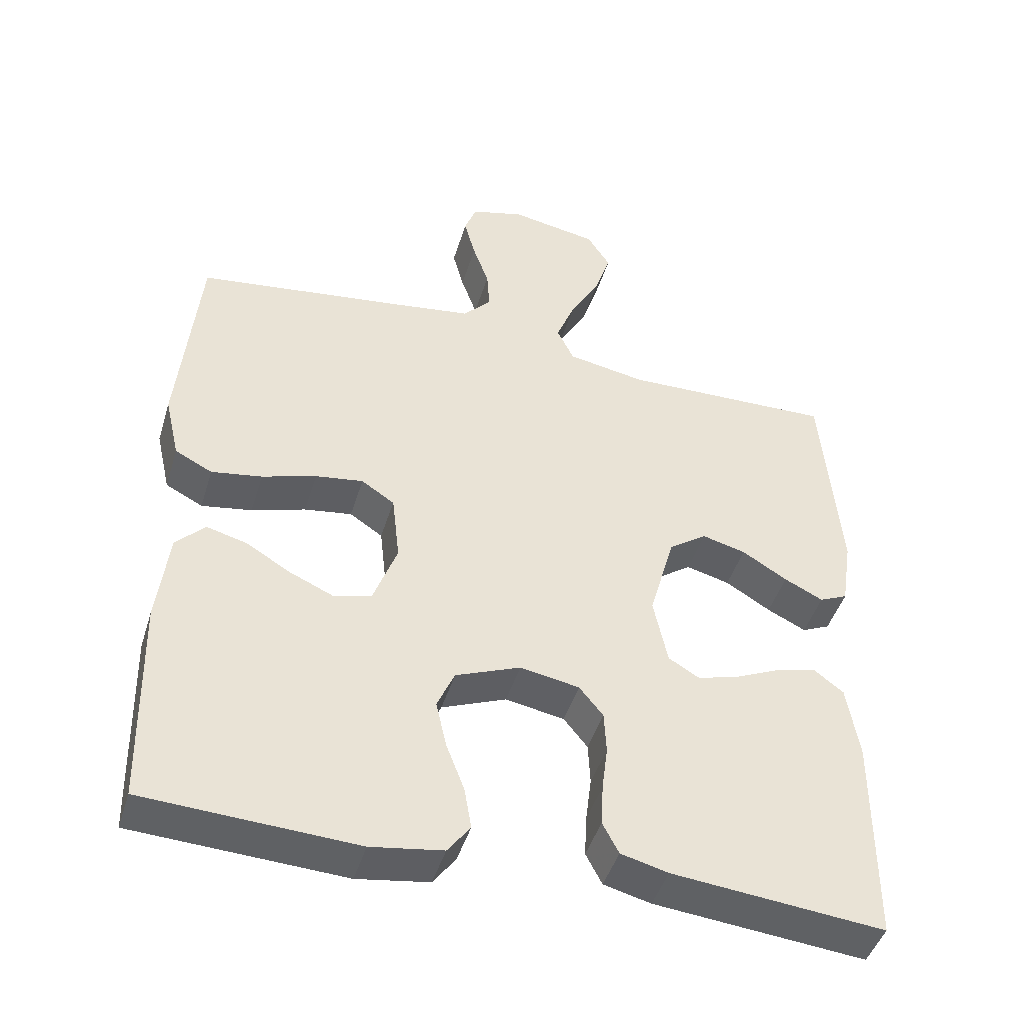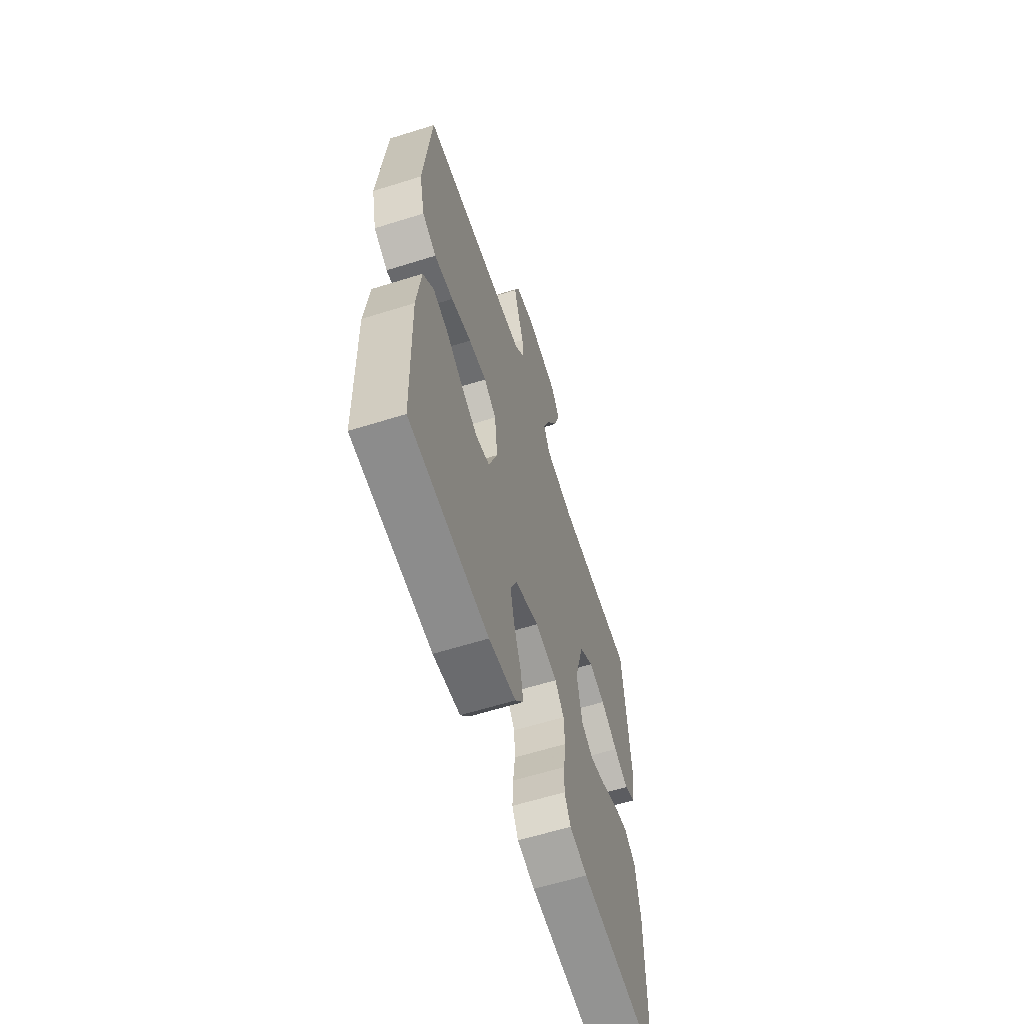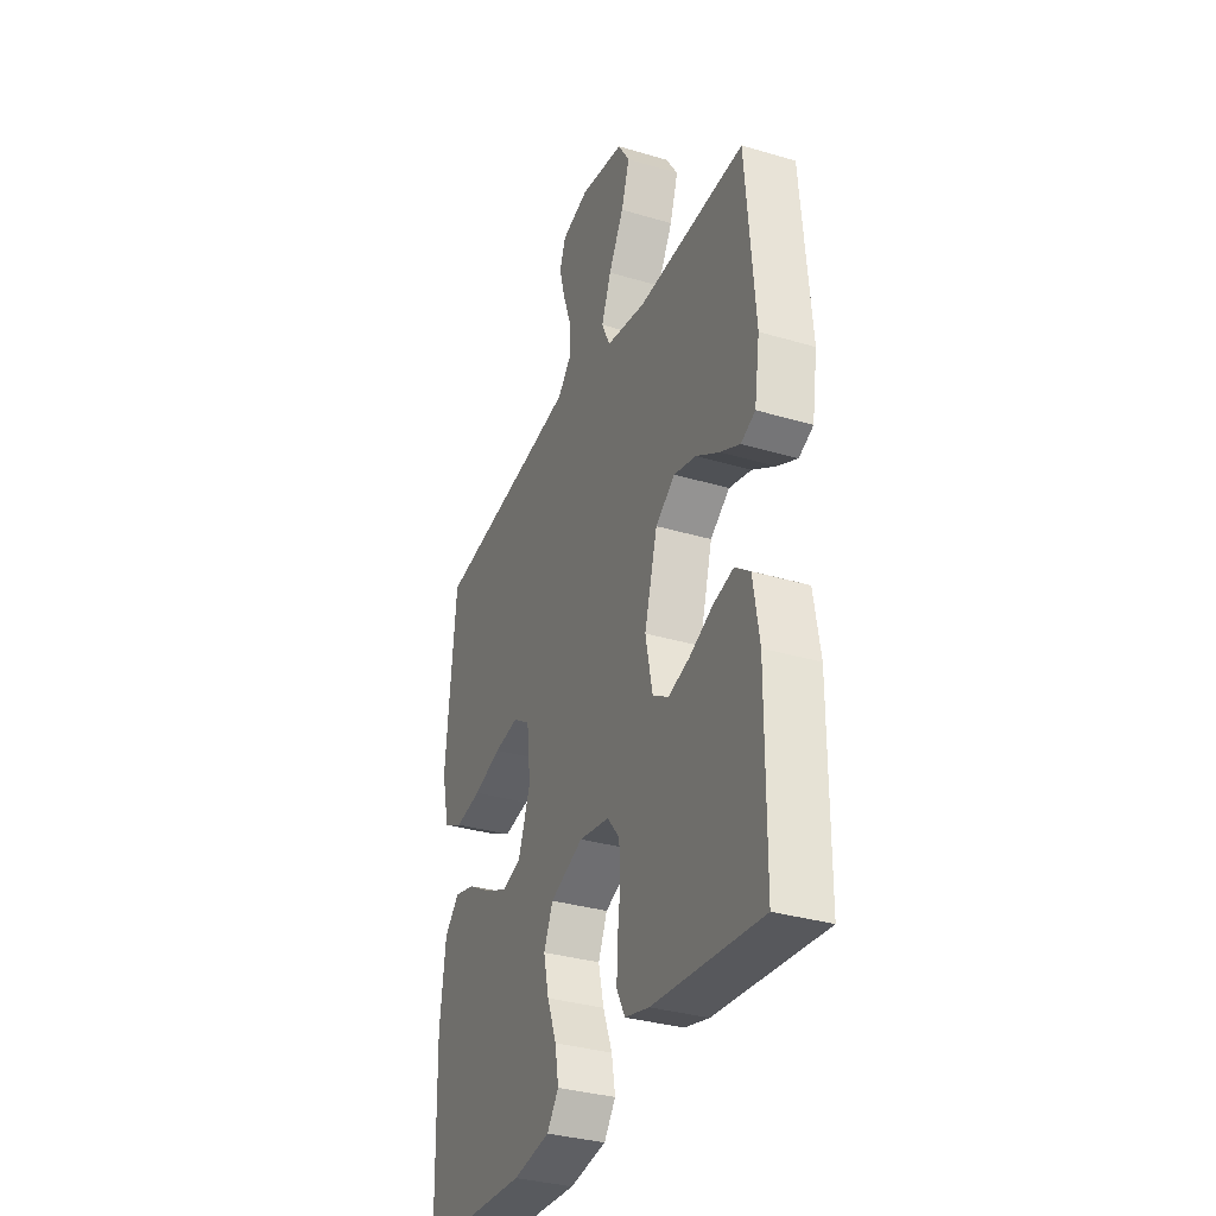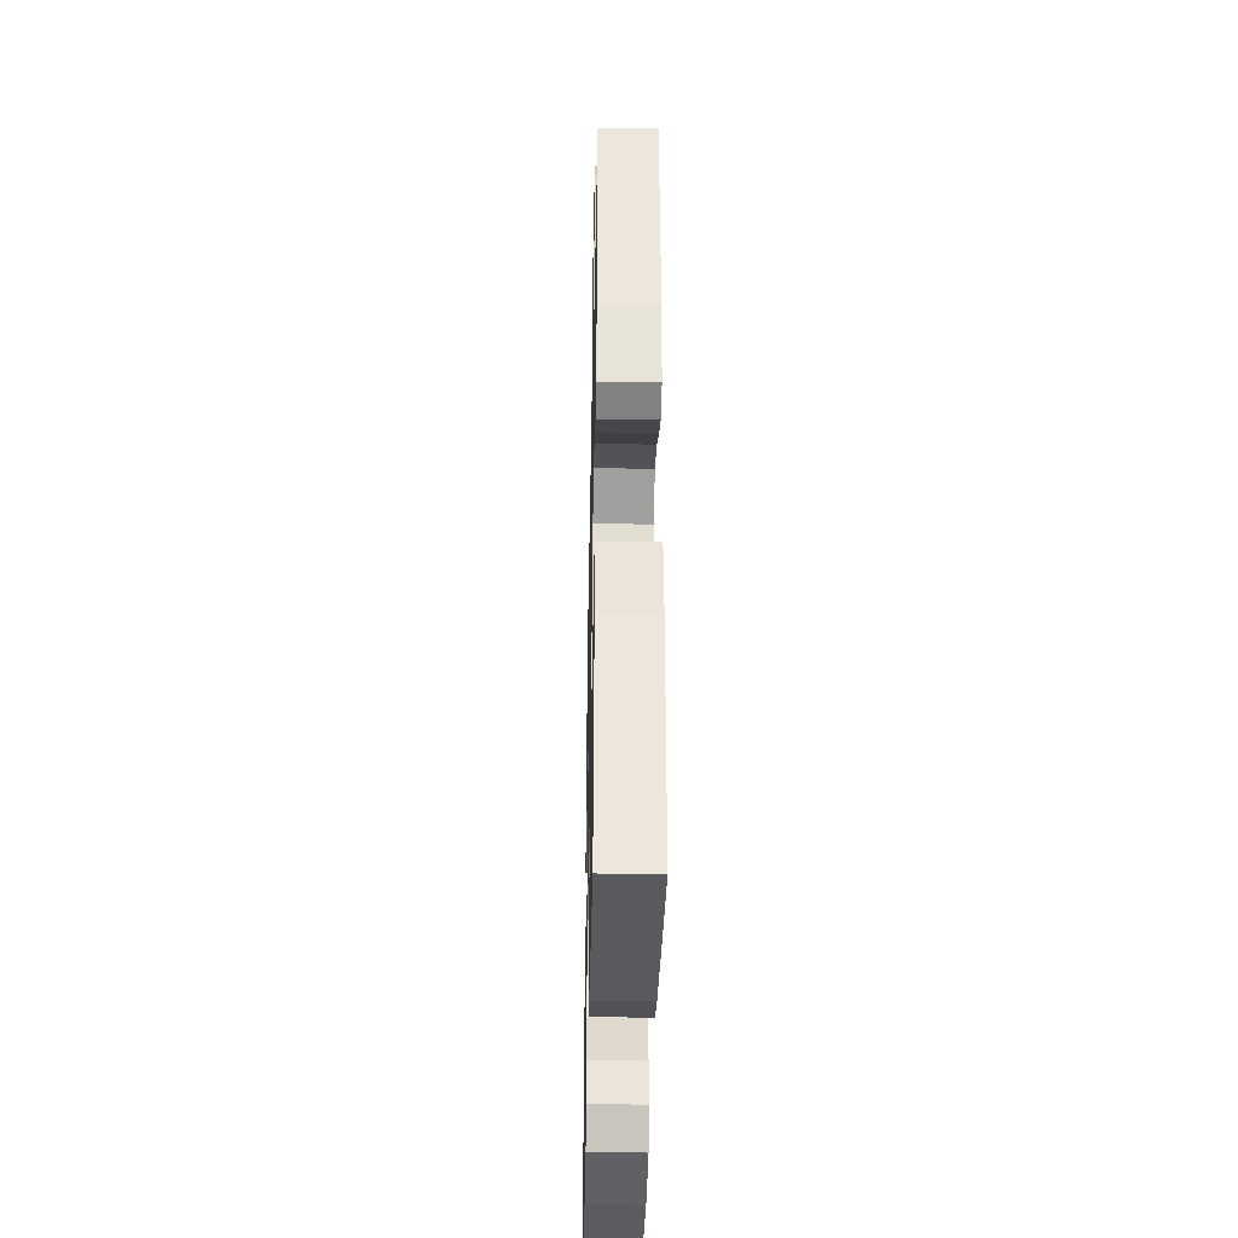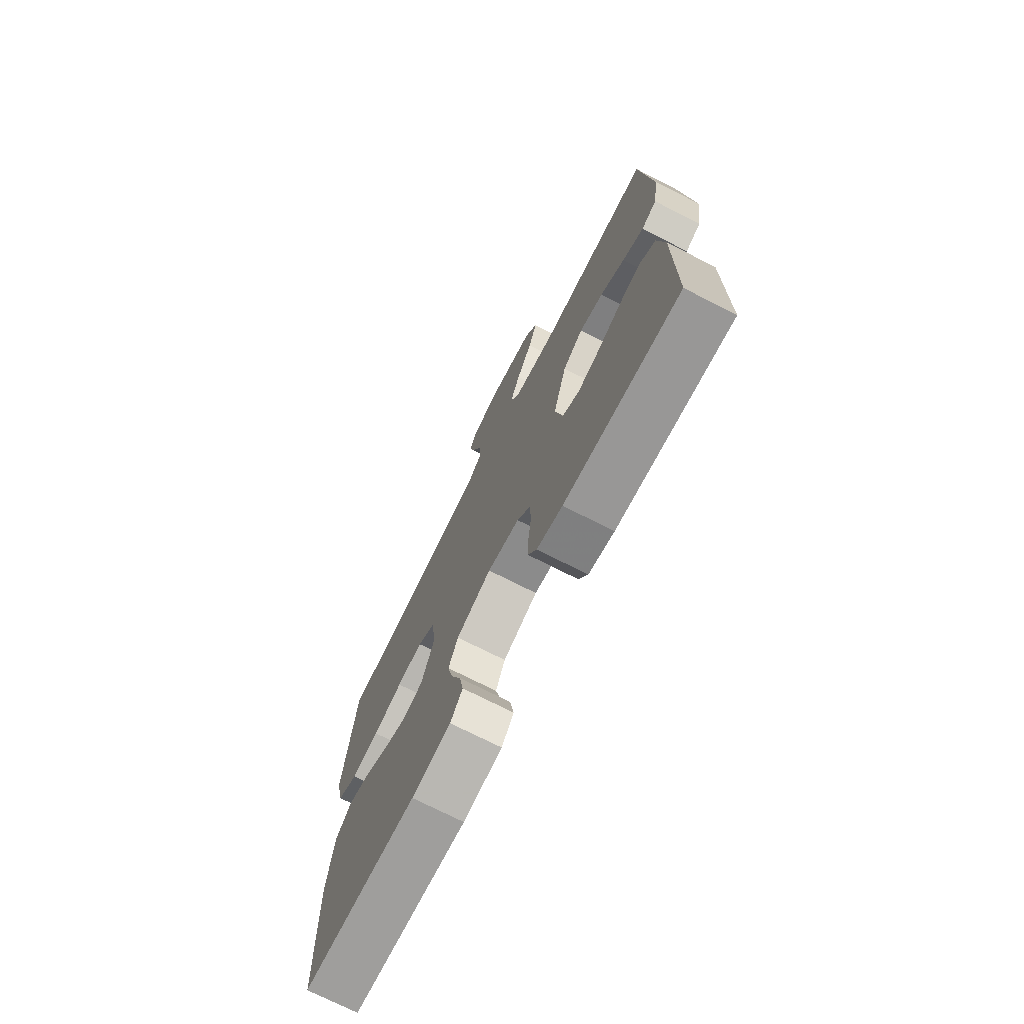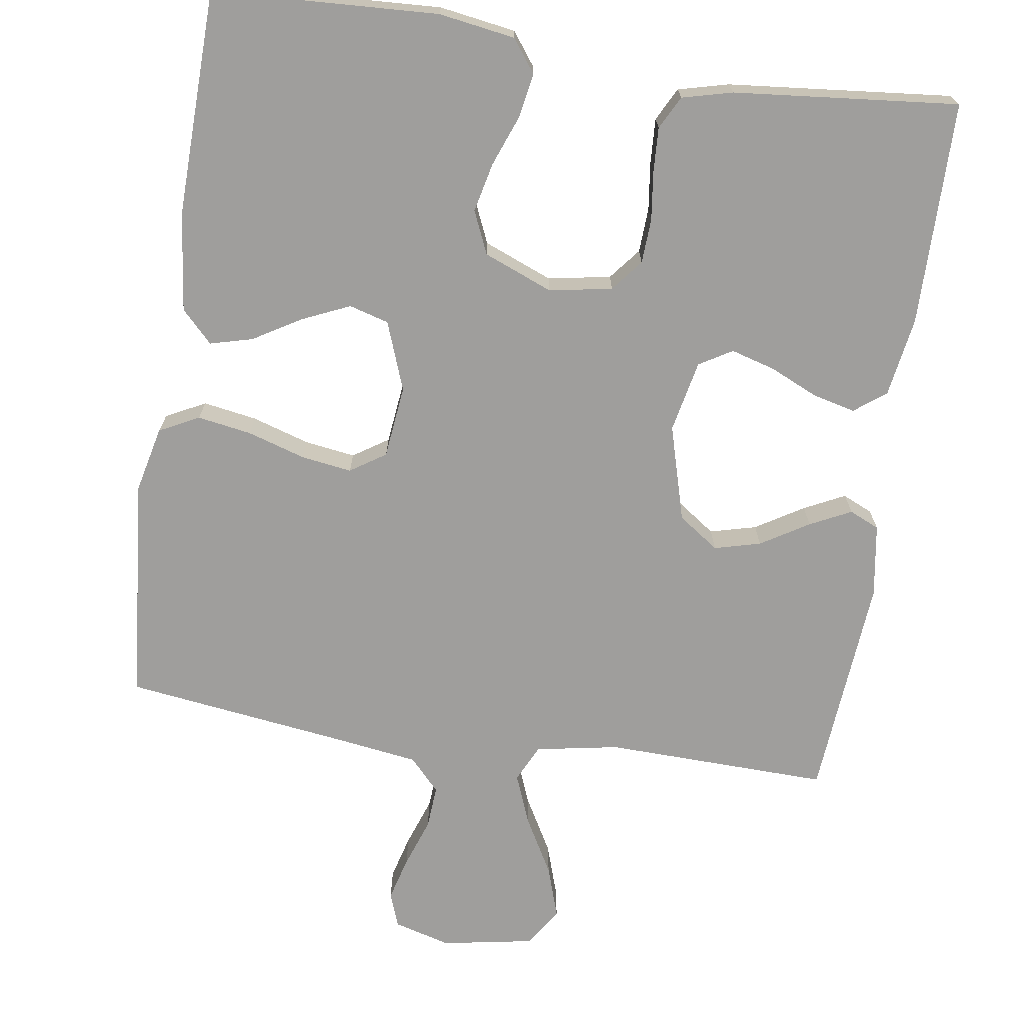
<metadata>
{"format":"obj","ext":"obj","renderer":"f3d","projection":"perspective","resolution":1024,"background":"white","views":[{"elev":-45.3,"azim":163.3,"up":"+Z"},{"elev":-61.6,"azim":107.7,"up":"+Z"},{"elev":-33.5,"azim":-112.1,"up":"+Z"},{"elev":-36.5,"azim":-91.2,"up":"+Z"},{"elev":-73.6,"azim":-116.9,"up":"+Z"},{"elev":-70.9,"azim":171.5,"up":"+Y"}]}
</metadata>
<code>
v -0.5 0.07 -0.5
v -0.502 0.07 -0.2
v -0.485 0.07 -0.094
v -0.443 0.07 -0.062
v -0.386 0.07 -0.076
v -0.322 0.07 -0.105
v -0.263 0.07 -0.122
v -0.219 0.07 -0.096
v -0.199 0.07 0
v -0.235 0.07 0.128
v -0.289 0.07 0.166
v -0.351 0.07 0.15
v -0.415 0.07 0.111
v -0.47 0.07 0.084
v -0.51 0.07 0.102
v -0.525 0.07 0.2
v -0.5 0.07 0.5
v -0.2 0.07 0.492
v -0.089 0.07 0.512
v -0.065 0.07 0.562
v -0.092 0.07 0.63
v -0.134 0.07 0.705
v -0.157 0.07 0.775
v -0.124 0.07 0.827
v 0 0.07 0.849
v 0.076 0.07 0.828
v 0.093 0.07 0.782
v 0.077 0.07 0.722
v 0.054 0.07 0.657
v 0.05 0.07 0.599
v 0.09 0.07 0.556
v 0.2 0.07 0.54
v 0.5 0.07 0.5
v 0.528 0.07 0.2
v 0.507 0.07 0.109
v 0.454 0.07 0.082
v 0.382 0.07 0.094
v 0.305 0.07 0.118
v 0.237 0.07 0.128
v 0.19 0.07 0.097
v 0.179 0.07 0
v 0.213 0.07 -0.092
v 0.266 0.07 -0.107
v 0.329 0.07 -0.079
v 0.393 0.07 -0.041
v 0.45 0.07 -0.026
v 0.491 0.07 -0.068
v 0.507 0.07 -0.2
v 0.5 0.07 -0.5
v 0.2 0.07 -0.515
v 0.098 0.07 -0.499
v 0.066 0.07 -0.456
v 0.076 0.07 -0.397
v 0.102 0.07 -0.329
v 0.117 0.07 -0.263
v 0.092 0.07 -0.206
v 0 0.07 -0.169
v -0.084 0.07 -0.184
v -0.118 0.07 -0.226
v -0.121 0.07 -0.286
v -0.113 0.07 -0.35
v -0.11 0.07 -0.41
v -0.133 0.07 -0.454
v -0.2 0.07 -0.471
v -0.5 0 -0.5
v -0.502 0 -0.2
v -0.485 0 -0.094
v -0.443 0 -0.062
v -0.386 0 -0.076
v -0.322 0 -0.105
v -0.263 0 -0.122
v -0.219 0 -0.096
v -0.199 0 0
v -0.235 0 0.128
v -0.289 0 0.166
v -0.351 0 0.15
v -0.415 0 0.111
v -0.47 0 0.084
v -0.51 0 0.102
v -0.525 0 0.2
v -0.5 0 0.5
v -0.2 0 0.492
v -0.089 0 0.512
v -0.065 0 0.562
v -0.092 0 0.63
v -0.134 0 0.705
v -0.157 0 0.775
v -0.124 0 0.827
v 0 0 0.849
v 0.076 0 0.828
v 0.093 0 0.782
v 0.077 0 0.722
v 0.054 0 0.657
v 0.05 0 0.599
v 0.09 0 0.556
v 0.2 0 0.54
v 0.5 0 0.5
v 0.528 0 0.2
v 0.507 0 0.109
v 0.454 0 0.082
v 0.382 0 0.094
v 0.305 0 0.118
v 0.237 0 0.128
v 0.19 0 0.097
v 0.179 0 0
v 0.213 0 -0.092
v 0.266 0 -0.107
v 0.329 0 -0.079
v 0.393 0 -0.041
v 0.45 0 -0.026
v 0.491 0 -0.068
v 0.507 0 -0.2
v 0.5 0 -0.5
v 0.2 0 -0.515
v 0.098 0 -0.499
v 0.066 0 -0.456
v 0.076 0 -0.397
v 0.102 0 -0.329
v 0.117 0 -0.263
v 0.092 0 -0.206
v 0 0 -0.169
v -0.084 0 -0.184
v -0.118 0 -0.226
v -0.121 0 -0.286
v -0.113 0 -0.35
v -0.11 0 -0.41
v -0.133 0 -0.454
v -0.2 0 -0.471
f 4 5 6
f 3 4 6
f 2 3 6
f 1 2 6
f 64 1 6
f 63 64 6
f 62 63 6
f 61 62 6
f 60 61 6
f 59 60 6 7
f 58 59 7 8
f 57 58 8 9
f 56 57 9 10
f 52 53 54
f 51 52 54
f 50 51 54
f 49 50 54
f 48 49 54
f 47 48 54
f 46 47 54
f 45 46 54
f 44 45 54
f 43 44 54 55
f 42 43 55 56
f 36 37 38
f 35 36 38
f 34 35 38
f 33 34 38
f 32 33 38
f 31 32 38 39
f 30 31 39 40
f 27 28 29
f 26 27 29
f 25 26 29
f 24 25 29
f 23 24 29
f 22 23 29
f 21 22 29
f 20 21 29 30
f 30 40 41
f 20 30 41
f 19 20 41
f 16 17 18
f 15 16 18
f 14 15 18
f 13 14 18
f 12 13 18
f 11 12 18 19
f 42 56 10
f 41 42 10
f 19 41 10
f 10 11 19
f 70 69 68
f 70 68 67
f 70 67 66
f 70 66 65
f 70 65 128
f 70 128 127
f 70 127 126
f 70 126 125
f 70 125 124
f 71 70 124 123
f 72 71 123 122
f 73 72 122 121
f 74 73 121 120
f 118 117 116
f 118 116 115
f 118 115 114
f 118 114 113
f 118 113 112
f 118 112 111
f 118 111 110
f 118 110 109
f 118 109 108
f 119 118 108 107
f 120 119 107 106
f 102 101 100
f 102 100 99
f 102 99 98
f 102 98 97
f 102 97 96
f 103 102 96 95
f 104 103 95 94
f 93 92 91
f 93 91 90
f 93 90 89
f 93 89 88
f 93 88 87
f 93 87 86
f 93 86 85
f 94 93 85 84
f 105 104 94
f 105 94 84
f 105 84 83
f 82 81 80
f 82 80 79
f 82 79 78
f 82 78 77
f 82 77 76
f 83 82 76 75
f 74 120 106
f 74 106 105
f 74 105 83
f 83 75 74
f 1 65 66 2
f 2 66 67 3
f 3 67 68 4
f 4 68 69 5
f 5 69 70 6
f 6 70 71 7
f 7 71 72 8
f 8 72 73 9
f 9 73 74 10
f 10 74 75 11
f 11 75 76 12
f 12 76 77 13
f 13 77 78 14
f 14 78 79 15
f 15 79 80 16
f 16 80 81 17
f 17 81 82 18
f 18 82 83 19
f 19 83 84 20
f 20 84 85 21
f 21 85 86 22
f 22 86 87 23
f 23 87 88 24
f 24 88 89 25
f 25 89 90 26
f 26 90 91 27
f 27 91 92 28
f 28 92 93 29
f 29 93 94 30
f 30 94 95 31
f 31 95 96 32
f 32 96 97 33
f 33 97 98 34
f 34 98 99 35
f 35 99 100 36
f 36 100 101 37
f 37 101 102 38
f 38 102 103 39
f 39 103 104 40
f 40 104 105 41
f 41 105 106 42
f 42 106 107 43
f 43 107 108 44
f 44 108 109 45
f 45 109 110 46
f 46 110 111 47
f 47 111 112 48
f 48 112 113 49
f 49 113 114 50
f 50 114 115 51
f 51 115 116 52
f 52 116 117 53
f 53 117 118 54
f 54 118 119 55
f 55 119 120 56
f 56 120 121 57
f 57 121 122 58
f 58 122 123 59
f 59 123 124 60
f 60 124 125 61
f 61 125 126 62
f 62 126 127 63
f 63 127 128 64
f 64 128 65 1

</code>
